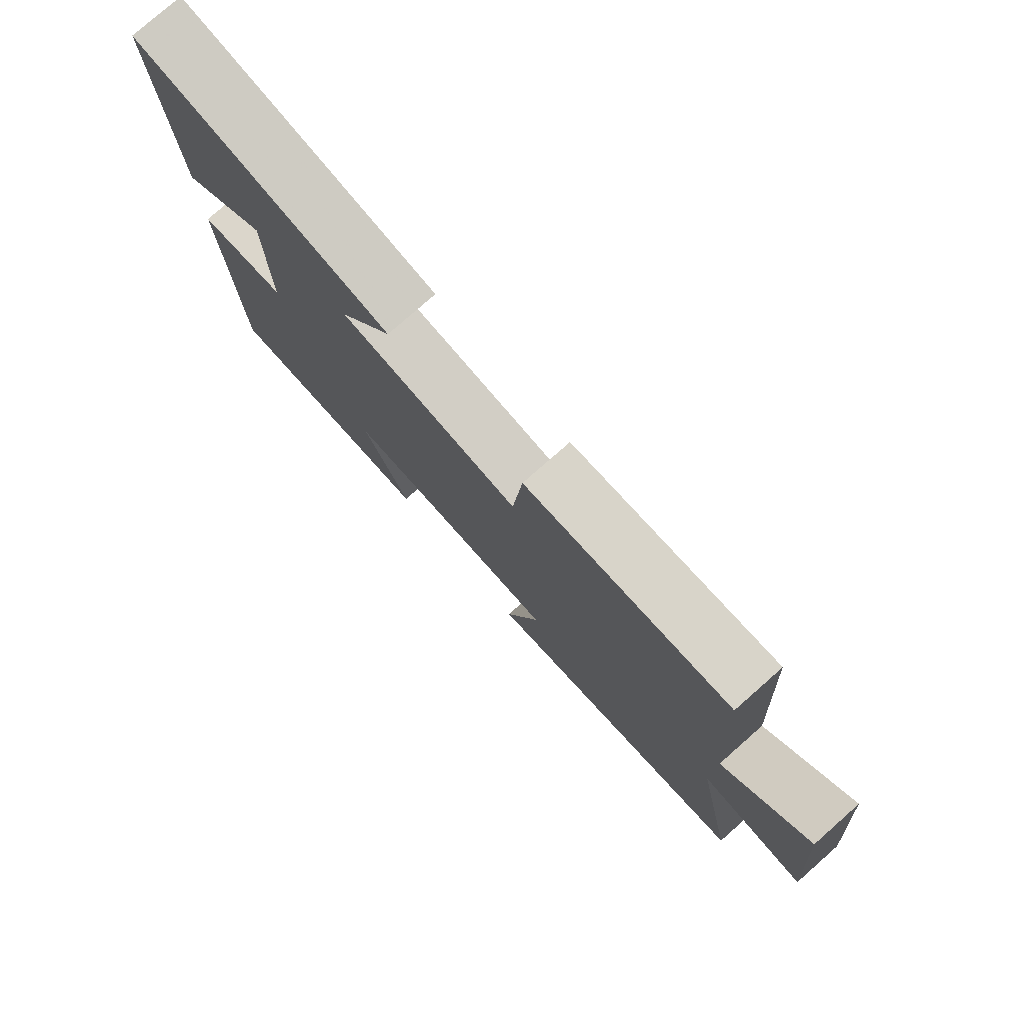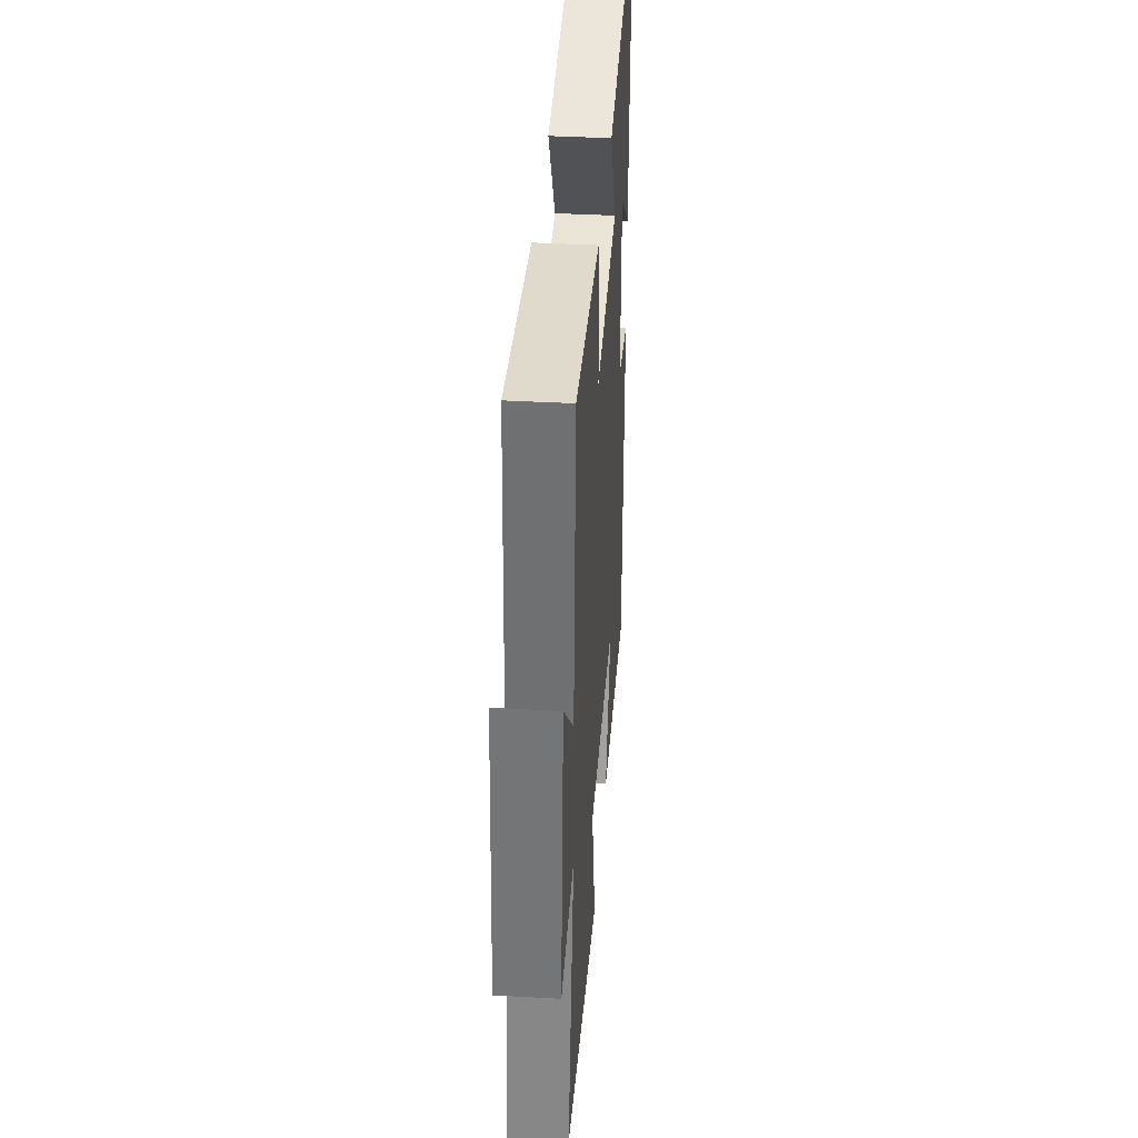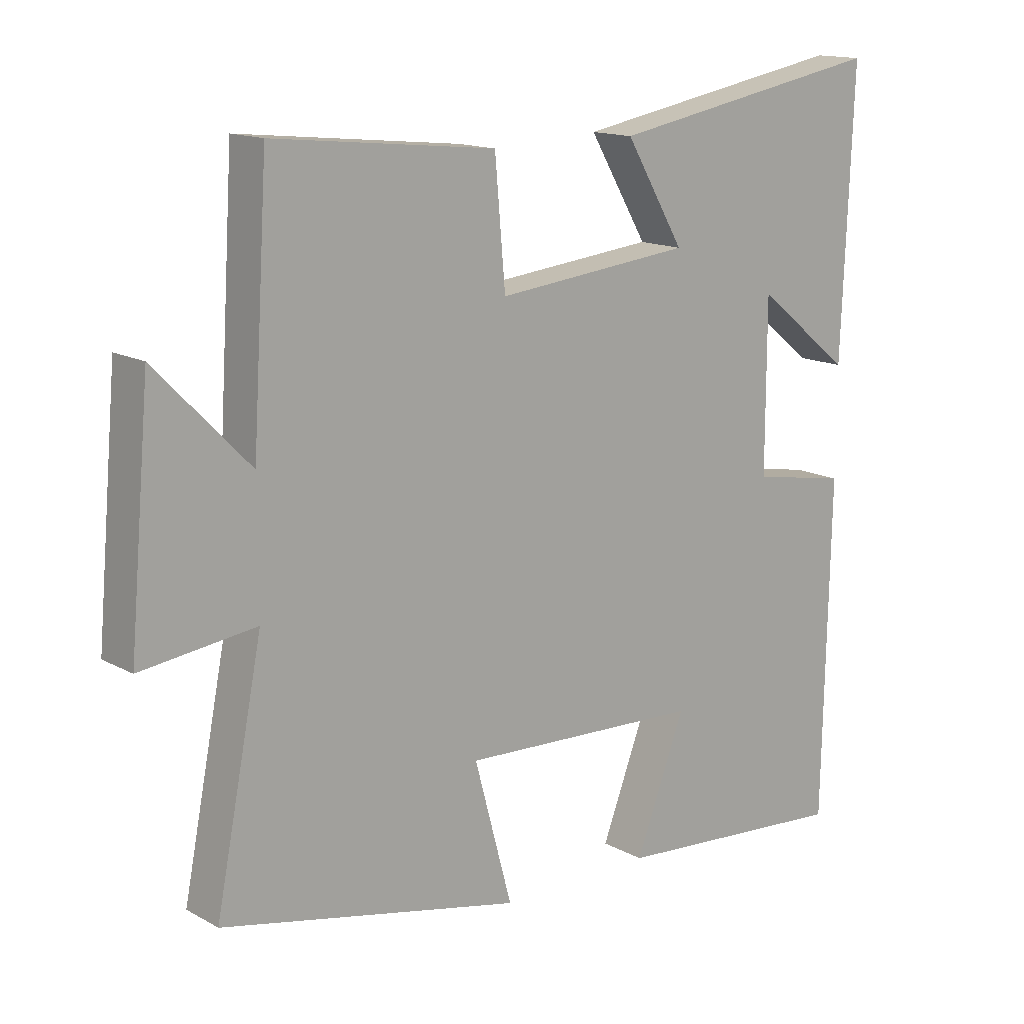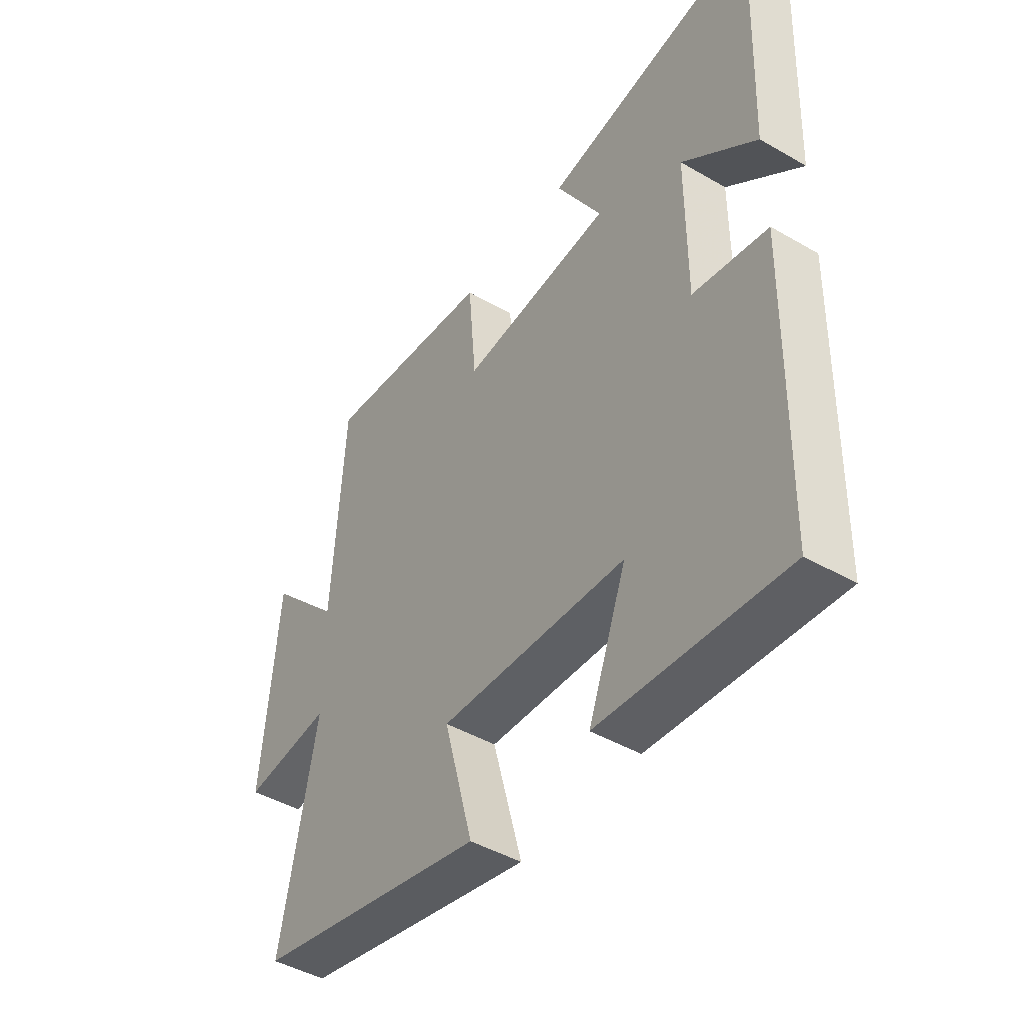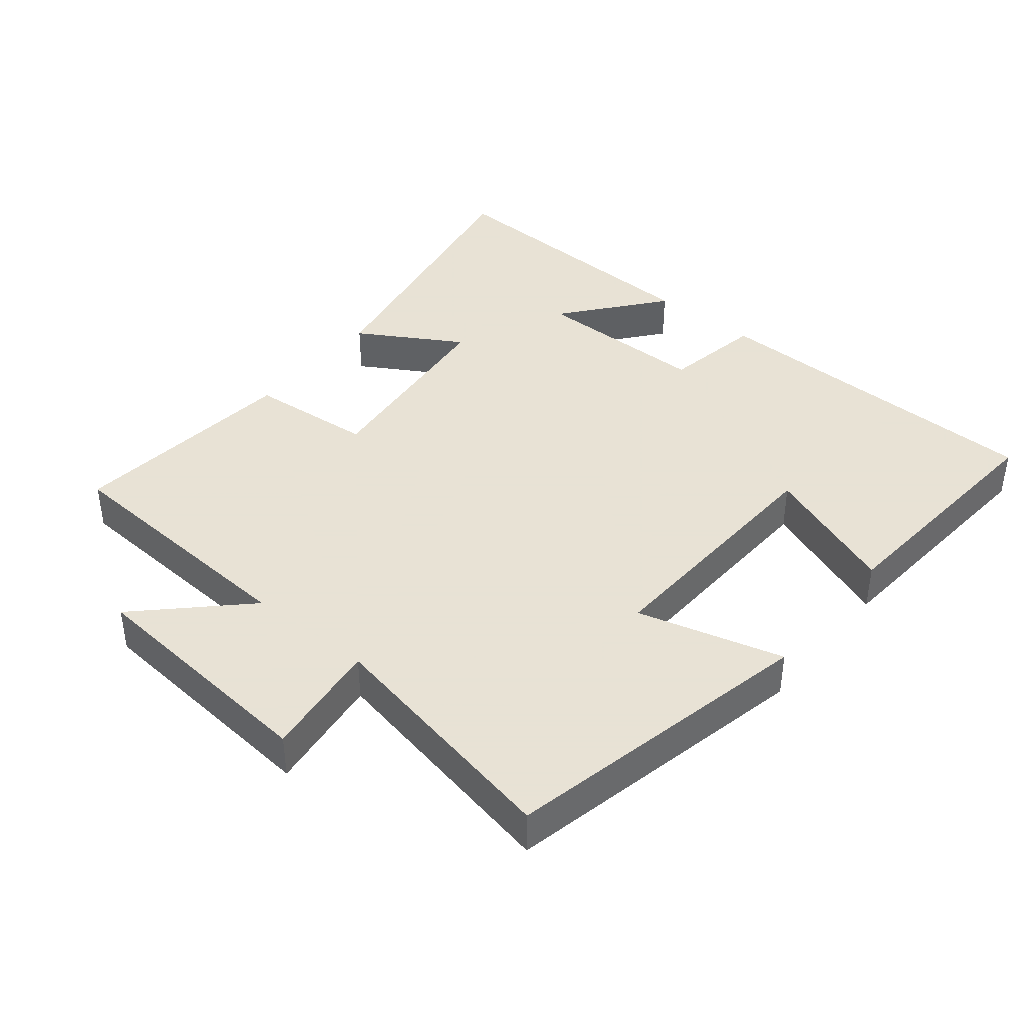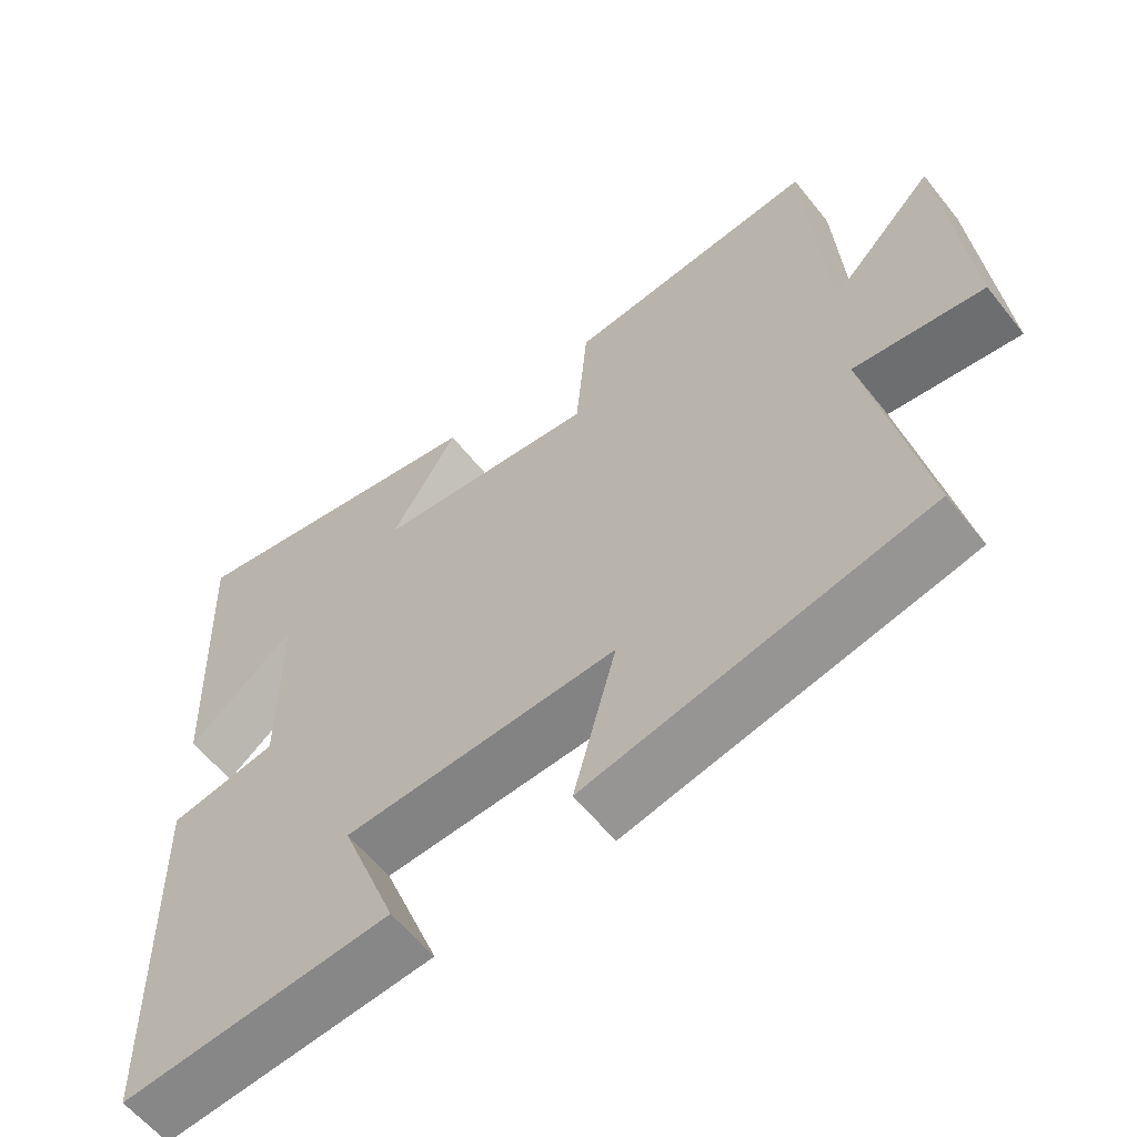
<metadata>
{"format":"obj","ext":"obj","renderer":"f3d","projection":"perspective","resolution":1024,"background":"white","views":[{"elev":78.3,"azim":48.6,"up":"+Z"},{"elev":38.2,"azim":94.1,"up":"+Z"},{"elev":14.6,"azim":139.6,"up":"+Z"},{"elev":-45.0,"azim":-123.9,"up":"+Z"},{"elev":40.6,"azim":129.1,"up":"+Y"},{"elev":-59.5,"azim":38.3,"up":"+Z"}]}
</metadata>
<code>
v -0.517 0.07 0.579
v -0.09 0.07 0.5
v -0.18 0.07 0.348
v 0.12 0.07 0.316
v 0.136 0.07 0.5
v 0.476 0.07 0.535
v 0.5 0.07 0.154
v 0.643 0.07 0.3
v 0.675 0.07 -0.058
v 0.5 0.07 -0.036
v 0.572 0.07 -0.401
v 0.112 0.07 -0.5
v 0.17 0.07 -0.285
v -0.2 0.07 -0.301
v -0.124 0.07 -0.5
v -0.49 0.07 -0.529
v -0.5 0.07 -0.016
v -0.353 0.07 0.01
v -0.353 0.07 0.268
v -0.5 0.07 0.15
v -0.517 0 0.579
v -0.09 0 0.5
v -0.18 0 0.348
v 0.12 0 0.316
v 0.136 0 0.5
v 0.476 0 0.535
v 0.5 0 0.154
v 0.643 0 0.3
v 0.675 0 -0.058
v 0.5 0 -0.036
v 0.572 0 -0.401
v 0.112 0 -0.5
v 0.17 0 -0.285
v -0.2 0 -0.301
v -0.124 0 -0.5
v -0.49 0 -0.529
v -0.5 0 -0.016
v -0.353 0 0.01
v -0.353 0 0.268
v -0.5 0 0.15
f 19 20 1 2
f 16 17 18
f 15 16 18
f 14 15 18
f 13 14 18 19
f 10 11 12 13
f 10 13 19
f 7 8 9 10
f 6 7 10
f 5 6 10
f 4 5 10
f 3 4 10 19
f 2 3 19
f 22 21 40 39
f 38 37 36
f 38 36 35
f 38 35 34
f 39 38 34 33
f 33 32 31 30
f 39 33 30
f 30 29 28 27
f 30 27 26
f 30 26 25
f 30 25 24
f 39 30 24 23
f 39 23 22
f 1 21 22 2
f 2 22 23 3
f 3 23 24 4
f 4 24 25 5
f 5 25 26 6
f 6 26 27 7
f 7 27 28 8
f 8 28 29 9
f 9 29 30 10
f 10 30 31 11
f 11 31 32 12
f 12 32 33 13
f 13 33 34 14
f 14 34 35 15
f 15 35 36 16
f 16 36 37 17
f 17 37 38 18
f 18 38 39 19
f 19 39 40 20
f 20 40 21 1

</code>
